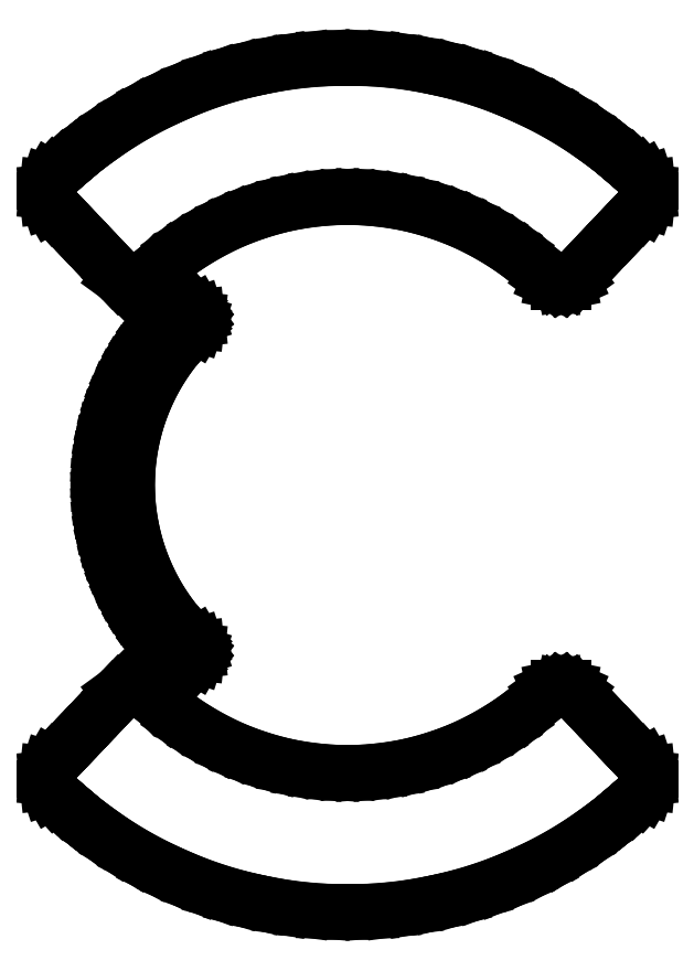
<metadata>
{"format":"dxf","ext":"dxf","renderer":"ezdxf+matplotlib","layout":"modelspace","background":"white","min_lineweight":24,"dpi":150}
</metadata>
<code>
0
SECTION
2
ENTITIES
0
LINE
8
0
10
2.093
20
-37.94
11
3.972
21
-37.79
0
LINE
8
0
10
3.972
20
-37.79
11
5.841
21
-37.55
0
LINE
8
0
10
5.841
20
-37.55
11
7.694
21
-37.2
0
LINE
8
0
10
7.694
20
-37.2
11
8.103
21
-37.12
0
LINE
8
0
10
8.103
20
-37.12
11
9.936
21
-36.68
0
LINE
8
0
10
9.936
20
-36.68
11
11.74
21
-36.14
0
LINE
8
0
10
11.74
20
-36.14
11
13.52
21
-35.51
0
LINE
8
0
10
13.52
20
-35.51
11
15.26
21
-34.79
0
LINE
8
0
10
15.26
20
-34.79
11
15.64
21
-34.62
0
LINE
8
0
10
15.64
20
-34.62
11
17.34
21
-33.81
0
LINE
8
0
10
17.34
20
-33.81
11
19
21
-32.91
0
LINE
8
0
10
19
20
-32.91
11
20.61
21
-31.92
0
LINE
8
0
10
20.61
20
-31.92
11
22.16
21
-30.86
0
LINE
8
0
10
22.16
20
-30.86
11
22.5
21
-30.61
0
LINE
8
0
10
22.5
20
-30.61
11
23.99
21
-29.46
0
LINE
8
0
10
23.99
20
-29.46
11
24.44
21
-29.09
0
LINE
8
0
10
24.44
20
-29.09
11
24.48
21
-29.05
0
LINE
8
0
10
24.48
20
-29.05
11
24.61
21
-28.94
0
LINE
8
0
10
24.61
20
-28.94
11
24.83
21
-28.75
0
LINE
8
0
10
24.83
20
-28.75
11
25.14
21
-28.48
0
LINE
8
0
10
25.14
20
-28.48
11
25.43
21
-28.24
0
LINE
8
0
10
25.43
20
-28.24
11
25.53
21
-28.15
0
LINE
8
0
10
25.53
20
-28.15
11
25.96
21
-27.74
0
LINE
8
0
10
25.96
20
-27.74
11
26.12
21
-27.58
0
LINE
8
0
10
26.12
20
-27.58
11
26.4
21
-27.27
0
LINE
8
0
10
26.4
20
-27.27
11
26.61
21
-26.9
0
LINE
8
0
10
26.61
20
-26.9
11
26.74
21
-26.51
0
LINE
8
0
10
26.74
20
-26.51
11
26.79
21
-26.09
0
LINE
8
0
10
26.79
20
-26.09
11
26.74
21
-25.68
0
LINE
8
0
10
26.74
20
-25.68
11
26.61
21
-25.28
0
LINE
8
0
10
26.61
20
-25.28
11
26.4
21
-24.92
0
LINE
8
0
10
26.4
20
-24.92
11
26.12
21
-24.6
0
LINE
8
0
10
26.12
20
-24.6
11
25.82
21
-24.28
0
LINE
8
0
10
25.82
20
-24.28
11
25.29
21
-23.73
0
LINE
8
0
10
25.29
20
-23.73
11
24.7
21
-23.11
0
LINE
8
0
10
24.7
20
-23.11
11
24.05
21
-22.42
0
LINE
8
0
10
24.05
20
-22.42
11
23.33
21
-21.66
0
LINE
8
0
10
23.33
20
-21.66
11
22.55
21
-20.84
0
LINE
8
0
10
22.55
20
-20.84
11
21.71
21
-19.96
0
LINE
8
0
10
21.71
20
-19.96
11
20.82
21
-19.02
0
LINE
8
0
10
20.82
20
-19.02
11
20.34
21
-18.52
0
LINE
8
0
10
20.34
20
-18.52
11
20
21
-18.27
0
LINE
8
0
10
20
20
-18.27
11
19.62
21
-18.1
0
LINE
8
0
10
19.62
20
-18.1
11
19.21
21
-18.01
0
LINE
8
0
10
19.21
20
-18.01
11
18.79
21
-18.01
0
LINE
8
0
10
18.79
20
-18.01
11
18.38
21
-18.1
0
LINE
8
0
10
18.38
20
-18.1
11
18
21
-18.27
0
LINE
8
0
10
18
20
-18.27
11
17.66
21
-18.52
0
LINE
8
0
10
17.66
20
-18.52
11
17.13
21
-19.02
0
LINE
8
0
10
17.13
20
-19.02
11
16.03
21
-19.96
0
LINE
8
0
10
16.03
20
-19.96
11
15.05
21
-20.72
0
LINE
8
0
10
15.05
20
-20.72
11
14.03
21
-21.42
0
LINE
8
0
10
14.03
20
-21.42
11
12.8
21
-22.17
0
LINE
8
0
10
12.8
20
-22.17
11
11.53
21
-22.86
0
LINE
8
0
10
11.53
20
-22.86
11
10.41
21
-23.39
0
LINE
8
0
10
10.41
20
-23.39
11
9.273
21
-23.86
0
LINE
8
0
10
9.273
20
-23.86
11
7.911
21
-24.35
0
LINE
8
0
10
7.911
20
-24.35
11
6.525
21
-24.76
0
LINE
8
0
10
6.525
20
-24.76
11
5.324
21
-25.05
0
LINE
8
0
10
5.324
20
-25.05
11
4.109
21
-25.27
0
LINE
8
0
10
4.109
20
-25.27
11
2.676
21
-25.46
0
LINE
8
0
10
2.676
20
-25.46
11
1.235
21
-25.57
0
LINE
8
0
10
1.235
20
-25.57
11
0
21
-25.61
0
LINE
8
0
10
0
20
-25.61
11
-1.235
21
-25.57
0
LINE
8
0
10
-1.235
20
-25.57
11
-2.676
21
-25.46
0
LINE
8
0
10
-2.676
20
-25.46
11
-4.109
21
-25.27
0
LINE
8
0
10
-4.109
20
-25.27
11
-5.324
21
-25.05
0
LINE
8
0
10
-5.324
20
-25.05
11
-6.525
21
-24.76
0
LINE
8
0
10
-6.525
20
-24.76
11
-7.911
21
-24.35
0
LINE
8
0
10
-7.911
20
-24.35
11
-9.273
21
-23.86
0
LINE
8
0
10
-9.273
20
-23.86
11
-10.41
21
-23.39
0
LINE
8
0
10
-10.41
20
-23.39
11
-11.53
21
-22.86
0
LINE
8
0
10
-11.53
20
-22.86
11
-12.8
21
-22.17
0
LINE
8
0
10
-12.8
20
-22.17
11
-14.03
21
-21.42
0
LINE
8
0
10
-14.03
20
-21.42
11
-15.05
21
-20.72
0
LINE
8
0
10
-15.05
20
-20.72
11
-16.03
21
-19.96
0
LINE
8
0
10
-16.03
20
-19.96
11
-17.13
21
-19.02
0
LINE
8
0
10
-17.13
20
-19.02
11
-17.18
21
-18.98
0
LINE
8
0
10
-17.18
20
-18.98
11
-14.2
21
-16
0
LINE
8
0
10
-14.2
20
-16
11
-14.21
21
-15.98
0
LINE
8
0
10
-14.21
20
-15.98
11
-14.04
21
-15.86
0
LINE
8
0
10
-14.04
20
-15.86
11
-13.69
21
-15.5
0
LINE
8
0
10
-13.69
20
-15.5
11
-13.55
21
-15.35
0
LINE
8
0
10
-13.55
20
-15.35
11
-13.45
21
-15.17
0
LINE
8
0
10
-13.45
20
-15.17
11
-13.39
21
-14.97
0
LINE
8
0
10
-13.39
20
-14.97
11
-13.36
21
-14.76
0
LINE
8
0
10
-13.36
20
-14.76
11
-13.39
21
-14.55
0
LINE
8
0
10
-13.39
20
-14.55
11
-13.45
21
-14.35
0
LINE
8
0
10
-13.45
20
-14.35
11
-13.55
21
-14.17
0
LINE
8
0
10
-13.55
20
-14.17
11
-13.69
21
-14.02
0
LINE
8
0
10
-13.69
20
-14.02
11
-13.9
21
-13.82
0
LINE
8
0
10
-13.9
20
-13.82
11
-14.57
21
-13.12
0
LINE
8
0
10
-14.57
20
-13.12
11
-15.2
21
-12.38
0
LINE
8
0
10
-15.2
20
-12.38
11
-15.86
21
-11.52
0
LINE
8
0
10
-15.86
20
-11.52
11
-16.47
21
-10.63
0
LINE
8
0
10
-16.47
20
-10.63
11
-16.98
21
-9.801
0
LINE
8
0
10
-16.98
20
-9.801
11
-17.44
21
-8.945
0
LINE
8
0
10
-17.44
20
-8.945
11
-17.91
21
-7.972
0
LINE
8
0
10
-17.91
20
-7.972
11
-18.32
21
-6.976
0
LINE
8
0
10
-18.32
20
-6.976
11
-18.64
21
-6.058
0
LINE
8
0
10
-18.64
20
-6.058
11
-18.92
21
-5.124
0
LINE
8
0
10
-18.92
20
-5.124
11
-19.17
21
-4.075
0
LINE
8
0
10
-19.17
20
-4.075
11
-19.37
21
-3.015
0
LINE
8
0
10
-19.37
20
-3.015
11
-19.5
21
-2.049
0
LINE
8
0
10
-19.5
20
-2.049
11
-19.57
21
-1.078
0
LINE
8
0
10
-19.57
20
-1.078
11
-19.6
21
0
0
LINE
8
0
10
-19.6
20
0
11
-19.57
21
1.078
0
LINE
8
0
10
-19.57
20
1.078
11
-19.5
21
2.049
0
LINE
8
0
10
-19.5
20
2.049
11
-19.37
21
3.015
0
LINE
8
0
10
-19.37
20
3.015
11
-19.17
21
4.075
0
LINE
8
0
10
-19.17
20
4.075
11
-18.92
21
5.124
0
LINE
8
0
10
-18.92
20
5.124
11
-18.64
21
6.058
0
LINE
8
0
10
-18.64
20
6.058
11
-18.32
21
6.976
0
LINE
8
0
10
-18.32
20
6.976
11
-17.91
21
7.972
0
LINE
8
0
10
-17.91
20
7.972
11
-17.44
21
8.945
0
LINE
8
0
10
-17.44
20
8.945
11
-16.98
21
9.801
0
LINE
8
0
10
-16.98
20
9.801
11
-16.47
21
10.63
0
LINE
8
0
10
-16.47
20
10.63
11
-15.86
21
11.52
0
LINE
8
0
10
-15.86
20
11.52
11
-15.2
21
12.38
0
LINE
8
0
10
-15.2
20
12.38
11
-14.57
21
13.12
0
LINE
8
0
10
-14.57
20
13.12
11
-13.9
21
13.82
0
LINE
8
0
10
-13.9
20
13.82
11
-13.69
21
14.02
0
LINE
8
0
10
-13.69
20
14.02
11
-13.55
21
14.17
0
LINE
8
0
10
-13.55
20
14.17
11
-13.45
21
14.35
0
LINE
8
0
10
-13.45
20
14.35
11
-13.39
21
14.55
0
LINE
8
0
10
-13.39
20
14.55
11
-13.36
21
14.76
0
LINE
8
0
10
-13.36
20
14.76
11
-13.39
21
14.97
0
LINE
8
0
10
-13.39
20
14.97
11
-13.45
21
15.17
0
LINE
8
0
10
-13.45
20
15.17
11
-13.55
21
15.35
0
LINE
8
0
10
-13.55
20
15.35
11
-13.69
21
15.5
0
LINE
8
0
10
-13.69
20
15.5
11
-14.04
21
15.86
0
LINE
8
0
10
-14.04
20
15.86
11
-14.21
21
15.98
0
LINE
8
0
10
-14.21
20
15.98
11
-14.2
21
16
0
LINE
8
0
10
-14.2
20
16
11
-17.18
21
18.98
0
LINE
8
0
10
-17.18
20
18.98
11
-17.13
21
19.02
0
LINE
8
0
10
-17.13
20
19.02
11
-16.03
21
19.96
0
LINE
8
0
10
-16.03
20
19.96
11
-15.05
21
20.72
0
LINE
8
0
10
-15.05
20
20.72
11
-14.03
21
21.42
0
LINE
8
0
10
-14.03
20
21.42
11
-12.8
21
22.17
0
LINE
8
0
10
-12.8
20
22.17
11
-11.53
21
22.86
0
LINE
8
0
10
-11.53
20
22.86
11
-10.41
21
23.39
0
LINE
8
0
10
-10.41
20
23.39
11
-9.273
21
23.86
0
LINE
8
0
10
-9.273
20
23.86
11
-7.911
21
24.35
0
LINE
8
0
10
-7.911
20
24.35
11
-6.525
21
24.76
0
LINE
8
0
10
-6.525
20
24.76
11
-5.324
21
25.05
0
LINE
8
0
10
-5.324
20
25.05
11
-4.109
21
25.27
0
LINE
8
0
10
-4.109
20
25.27
11
-2.676
21
25.46
0
LINE
8
0
10
-2.676
20
25.46
11
-1.235
21
25.57
0
LINE
8
0
10
-1.235
20
25.57
11
0
21
25.61
0
LINE
8
0
10
0
20
25.61
11
1.235
21
25.57
0
LINE
8
0
10
1.235
20
25.57
11
2.676
21
25.46
0
LINE
8
0
10
2.676
20
25.46
11
4.109
21
25.27
0
LINE
8
0
10
4.109
20
25.27
11
5.324
21
25.05
0
LINE
8
0
10
5.324
20
25.05
11
6.525
21
24.76
0
LINE
8
0
10
6.525
20
24.76
11
7.911
21
24.35
0
LINE
8
0
10
7.911
20
24.35
11
9.273
21
23.86
0
LINE
8
0
10
9.273
20
23.86
11
10.41
21
23.39
0
LINE
8
0
10
10.41
20
23.39
11
11.53
21
22.86
0
LINE
8
0
10
11.53
20
22.86
11
12.8
21
22.17
0
LINE
8
0
10
12.8
20
22.17
11
14.03
21
21.42
0
LINE
8
0
10
14.03
20
21.42
11
15.05
21
20.72
0
LINE
8
0
10
15.05
20
20.72
11
16.03
21
19.96
0
LINE
8
0
10
16.03
20
19.96
11
17.13
21
19.02
0
LINE
8
0
10
17.13
20
19.02
11
17.66
21
18.52
0
LINE
8
0
10
17.66
20
18.52
11
18
21
18.27
0
LINE
8
0
10
18
20
18.27
11
18.38
21
18.1
0
LINE
8
0
10
18.38
20
18.1
11
18.79
21
18.01
0
LINE
8
0
10
18.79
20
18.01
11
19.21
21
18.01
0
LINE
8
0
10
19.21
20
18.01
11
19.62
21
18.1
0
LINE
8
0
10
19.62
20
18.1
11
20
21
18.27
0
LINE
8
0
10
20
20
18.27
11
20.34
21
18.52
0
LINE
8
0
10
20.34
20
18.52
11
20.82
21
19.02
0
LINE
8
0
10
20.82
20
19.02
11
21.71
21
19.96
0
LINE
8
0
10
21.71
20
19.96
11
22.55
21
20.84
0
LINE
8
0
10
22.55
20
20.84
11
23.33
21
21.66
0
LINE
8
0
10
23.33
20
21.66
11
24.05
21
22.42
0
LINE
8
0
10
24.05
20
22.42
11
24.7
21
23.11
0
LINE
8
0
10
24.7
20
23.11
11
25.29
21
23.73
0
LINE
8
0
10
25.29
20
23.73
11
25.82
21
24.28
0
LINE
8
0
10
25.82
20
24.28
11
26.12
21
24.6
0
LINE
8
0
10
26.12
20
24.6
11
26.4
21
24.92
0
LINE
8
0
10
26.4
20
24.92
11
26.61
21
25.28
0
LINE
8
0
10
26.61
20
25.28
11
26.74
21
25.68
0
LINE
8
0
10
26.74
20
25.68
11
26.79
21
26.09
0
LINE
8
0
10
26.79
20
26.09
11
26.74
21
26.51
0
LINE
8
0
10
26.74
20
26.51
11
26.61
21
26.9
0
LINE
8
0
10
26.61
20
26.9
11
26.4
21
27.27
0
LINE
8
0
10
26.4
20
27.27
11
26.12
21
27.58
0
LINE
8
0
10
26.12
20
27.58
11
25.96
21
27.74
0
LINE
8
0
10
25.96
20
27.74
11
25.53
21
28.15
0
LINE
8
0
10
25.53
20
28.15
11
25.43
21
28.24
0
LINE
8
0
10
25.43
20
28.24
11
25.14
21
28.48
0
LINE
8
0
10
25.14
20
28.48
11
24.83
21
28.75
0
LINE
8
0
10
24.83
20
28.75
11
24.61
21
28.94
0
LINE
8
0
10
24.61
20
28.94
11
24.48
21
29.05
0
LINE
8
0
10
24.48
20
29.05
11
24.44
21
29.09
0
LINE
8
0
10
24.44
20
29.09
11
23.99
21
29.46
0
LINE
8
0
10
23.99
20
29.46
11
22.5
21
30.61
0
LINE
8
0
10
22.5
20
30.61
11
22.16
21
30.86
0
LINE
8
0
10
22.16
20
30.86
11
20.61
21
31.92
0
LINE
8
0
10
20.61
20
31.92
11
19
21
32.91
0
LINE
8
0
10
19
20
32.91
11
17.34
21
33.81
0
LINE
8
0
10
17.34
20
33.81
11
15.64
21
34.62
0
LINE
8
0
10
15.64
20
34.62
11
15.26
21
34.79
0
LINE
8
0
10
15.26
20
34.79
11
13.52
21
35.51
0
LINE
8
0
10
13.52
20
35.51
11
11.74
21
36.14
0
LINE
8
0
10
11.74
20
36.14
11
9.936
21
36.68
0
LINE
8
0
10
9.936
20
36.68
11
8.103
21
37.12
0
LINE
8
0
10
8.103
20
37.12
11
7.694
21
37.2
0
LINE
8
0
10
7.694
20
37.2
11
5.841
21
37.55
0
LINE
8
0
10
5.841
20
37.55
11
3.972
21
37.79
0
LINE
8
0
10
3.972
20
37.79
11
2.093
21
37.94
0
LINE
8
0
10
2.093
20
37.94
11
0.2091
21
37.99
0
LINE
8
0
10
0.2091
20
37.99
11
-0.2091
21
37.99
0
LINE
8
0
10
-0.2091
20
37.99
11
-2.093
21
37.94
0
LINE
8
0
10
-2.093
20
37.94
11
-3.972
21
37.79
0
LINE
8
0
10
-3.972
20
37.79
11
-5.841
21
37.55
0
LINE
8
0
10
-5.841
20
37.55
11
-7.694
21
37.2
0
LINE
8
0
10
-7.694
20
37.2
11
-8.103
21
37.12
0
LINE
8
0
10
-8.103
20
37.12
11
-9.936
21
36.68
0
LINE
8
0
10
-9.936
20
36.68
11
-11.74
21
36.14
0
LINE
8
0
10
-11.74
20
36.14
11
-13.52
21
35.51
0
LINE
8
0
10
-13.52
20
35.51
11
-15.26
21
34.79
0
LINE
8
0
10
-15.26
20
34.79
11
-15.64
21
34.62
0
LINE
8
0
10
-15.64
20
34.62
11
-17.34
21
33.81
0
LINE
8
0
10
-17.34
20
33.81
11
-19
21
32.91
0
LINE
8
0
10
-19
20
32.91
11
-20.61
21
31.92
0
LINE
8
0
10
-20.61
20
31.92
11
-22.16
21
30.86
0
LINE
8
0
10
-22.16
20
30.86
11
-22.5
21
30.61
0
LINE
8
0
10
-22.5
20
30.61
11
-23.99
21
29.46
0
LINE
8
0
10
-23.99
20
29.46
11
-24.44
21
29.09
0
LINE
8
0
10
-24.44
20
29.09
11
-24.48
21
29.05
0
LINE
8
0
10
-24.48
20
29.05
11
-24.61
21
28.94
0
LINE
8
0
10
-24.61
20
28.94
11
-24.83
21
28.75
0
LINE
8
0
10
-24.83
20
28.75
11
-25.14
21
28.48
0
LINE
8
0
10
-25.14
20
28.48
11
-25.43
21
28.24
0
LINE
8
0
10
-25.43
20
28.24
11
-25.53
21
28.15
0
LINE
8
0
10
-25.53
20
28.15
11
-25.96
21
27.74
0
LINE
8
0
10
-25.96
20
27.74
11
-26.12
21
27.58
0
LINE
8
0
10
-26.12
20
27.58
11
-26.4
21
27.27
0
LINE
8
0
10
-26.4
20
27.27
11
-26.61
21
26.9
0
LINE
8
0
10
-26.61
20
26.9
11
-26.74
21
26.51
0
LINE
8
0
10
-26.74
20
26.51
11
-26.79
21
26.09
0
LINE
8
0
10
-26.79
20
26.09
11
-26.74
21
25.68
0
LINE
8
0
10
-26.74
20
25.68
11
-26.61
21
25.28
0
LINE
8
0
10
-26.61
20
25.28
11
-26.4
21
24.92
0
LINE
8
0
10
-26.4
20
24.92
11
-26.12
21
24.6
0
LINE
8
0
10
-26.12
20
24.6
11
-25.82
21
24.28
0
LINE
8
0
10
-25.82
20
24.28
11
-25.29
21
23.73
0
LINE
8
0
10
-25.29
20
23.73
11
-24.7
21
23.11
0
LINE
8
0
10
-24.7
20
23.11
11
-24.05
21
22.42
0
LINE
8
0
10
-24.05
20
22.42
11
-23.33
21
21.66
0
LINE
8
0
10
-23.33
20
21.66
11
-22.55
21
20.84
0
LINE
8
0
10
-22.55
20
20.84
11
-21.71
21
19.96
0
LINE
8
0
10
-21.71
20
19.96
11
-20.82
21
19.02
0
LINE
8
0
10
-20.82
20
19.02
11
-20.34
21
18.52
0
LINE
8
0
10
-20.34
20
18.52
11
-20.26
21
18.46
0
LINE
8
0
10
-20.26
20
18.46
11
-16.5
21
14.7
0
LINE
8
0
10
-16.5
20
14.7
11
-16.78
21
14.37
0
LINE
8
0
10
-16.78
20
14.37
11
-17.21
21
13.87
0
LINE
8
0
10
-17.21
20
13.87
11
-17.45
21
13.55
0
LINE
8
0
10
-17.45
20
13.55
11
-17.88
21
12.99
0
LINE
8
0
10
-17.88
20
12.99
11
-18.08
21
12.7
0
LINE
8
0
10
-18.08
20
12.7
11
-18.5
21
12.08
0
LINE
8
0
10
-18.5
20
12.08
11
-18.67
21
11.81
0
LINE
8
0
10
-18.67
20
11.81
11
-19.08
21
11.14
0
LINE
8
0
10
-19.08
20
11.14
11
-19.19
21
10.96
0
LINE
8
0
10
-19.19
20
10.96
11
-19.32
21
10.71
0
LINE
8
0
10
-19.32
20
10.71
11
-19.71
21
9.986
0
LINE
8
0
10
-19.71
20
9.986
11
-19.82
21
9.759
0
LINE
8
0
10
-19.82
20
9.759
11
-20.19
21
8.989
0
LINE
8
0
10
-20.19
20
8.989
11
-20.27
21
8.786
0
LINE
8
0
10
-20.27
20
8.786
11
-20.61
21
7.968
0
LINE
8
0
10
-20.61
20
7.968
11
-20.68
21
7.789
0
LINE
8
0
10
-20.68
20
7.789
11
-20.98
21
6.927
0
LINE
8
0
10
-20.98
20
6.927
11
-21.05
21
6.728
0
LINE
8
0
10
-21.05
20
6.728
11
-21.09
21
6.574
0
LINE
8
0
10
-21.09
20
6.574
11
-21.36
21
5.669
0
LINE
8
0
10
-21.36
20
5.669
11
-21.39
21
5.54
0
LINE
8
0
10
-21.39
20
5.54
11
-21.62
21
4.595
0
LINE
8
0
10
-21.62
20
4.595
11
-21.64
21
4.491
0
LINE
8
0
10
-21.64
20
4.491
11
-21.82
21
3.509
0
LINE
8
0
10
-21.82
20
3.509
11
-21.83
21
3.43
0
LINE
8
0
10
-21.83
20
3.43
11
-21.96
21
2.413
0
LINE
8
0
10
-21.96
20
2.413
11
-21.98
21
2.206
0
LINE
8
0
10
-21.98
20
2.206
11
-21.99
21
2.153
0
LINE
8
0
10
-21.99
20
2.153
11
-22.07
21
1.104
0
LINE
8
0
10
-22.07
20
1.104
11
-22.07
21
1.078
0
LINE
8
0
10
-22.07
20
1.078
11
-22.1
21
0
0
LINE
8
0
10
-22.1
20
0
11
-22.07
21
-1.078
0
LINE
8
0
10
-22.07
20
-1.078
11
-22.07
21
-1.104
0
LINE
8
0
10
-22.07
20
-1.104
11
-21.99
21
-2.153
0
LINE
8
0
10
-21.99
20
-2.153
11
-21.98
21
-2.206
0
LINE
8
0
10
-21.98
20
-2.206
11
-21.96
21
-2.413
0
LINE
8
0
10
-21.96
20
-2.413
11
-21.83
21
-3.43
0
LINE
8
0
10
-21.83
20
-3.43
11
-21.82
21
-3.509
0
LINE
8
0
10
-21.82
20
-3.509
11
-21.64
21
-4.491
0
LINE
8
0
10
-21.64
20
-4.491
11
-21.62
21
-4.595
0
LINE
8
0
10
-21.62
20
-4.595
11
-21.39
21
-5.54
0
LINE
8
0
10
-21.39
20
-5.54
11
-21.36
21
-5.669
0
LINE
8
0
10
-21.36
20
-5.669
11
-21.09
21
-6.574
0
LINE
8
0
10
-21.09
20
-6.574
11
-21.05
21
-6.728
0
LINE
8
0
10
-21.05
20
-6.728
11
-20.98
21
-6.927
0
LINE
8
0
10
-20.98
20
-6.927
11
-20.68
21
-7.789
0
LINE
8
0
10
-20.68
20
-7.789
11
-20.61
21
-7.968
0
LINE
8
0
10
-20.61
20
-7.968
11
-20.27
21
-8.786
0
LINE
8
0
10
-20.27
20
-8.786
11
-20.19
21
-8.989
0
LINE
8
0
10
-20.19
20
-8.989
11
-19.82
21
-9.759
0
LINE
8
0
10
-19.82
20
-9.759
11
-19.71
21
-9.986
0
LINE
8
0
10
-19.71
20
-9.986
11
-19.32
21
-10.71
0
LINE
8
0
10
-19.32
20
-10.71
11
-19.19
21
-10.96
0
LINE
8
0
10
-19.19
20
-10.96
11
-19.08
21
-11.14
0
LINE
8
0
10
-19.08
20
-11.14
11
-18.67
21
-11.81
0
LINE
8
0
10
-18.67
20
-11.81
11
-18.5
21
-12.08
0
LINE
8
0
10
-18.5
20
-12.08
11
-18.08
21
-12.7
0
LINE
8
0
10
-18.08
20
-12.7
11
-17.88
21
-12.99
0
LINE
8
0
10
-17.88
20
-12.99
11
-17.45
21
-13.55
0
LINE
8
0
10
-17.45
20
-13.55
11
-17.21
21
-13.87
0
LINE
8
0
10
-17.21
20
-13.87
11
-16.78
21
-14.37
0
LINE
8
0
10
-16.78
20
-14.37
11
-16.5
21
-14.7
0
LINE
8
0
10
-16.5
20
-14.7
11
-20.26
21
-18.46
0
LINE
8
0
10
-20.26
20
-18.46
11
-20.34
21
-18.52
0
LINE
8
0
10
-20.34
20
-18.52
11
-20.82
21
-19.02
0
LINE
8
0
10
-20.82
20
-19.02
11
-21.71
21
-19.96
0
LINE
8
0
10
-21.71
20
-19.96
11
-22.55
21
-20.84
0
LINE
8
0
10
-22.55
20
-20.84
11
-23.33
21
-21.66
0
LINE
8
0
10
-23.33
20
-21.66
11
-24.05
21
-22.42
0
LINE
8
0
10
-24.05
20
-22.42
11
-24.7
21
-23.11
0
LINE
8
0
10
-24.7
20
-23.11
11
-25.29
21
-23.73
0
LINE
8
0
10
-25.29
20
-23.73
11
-25.82
21
-24.28
0
LINE
8
0
10
-25.82
20
-24.28
11
-26.12
21
-24.6
0
LINE
8
0
10
-26.12
20
-24.6
11
-26.4
21
-24.92
0
LINE
8
0
10
-26.4
20
-24.92
11
-26.61
21
-25.28
0
LINE
8
0
10
-26.61
20
-25.28
11
-26.74
21
-25.68
0
LINE
8
0
10
-26.74
20
-25.68
11
-26.79
21
-26.09
0
LINE
8
0
10
-26.79
20
-26.09
11
-26.74
21
-26.51
0
LINE
8
0
10
-26.74
20
-26.51
11
-26.61
21
-26.9
0
LINE
8
0
10
-26.61
20
-26.9
11
-26.4
21
-27.27
0
LINE
8
0
10
-26.4
20
-27.27
11
-26.12
21
-27.58
0
LINE
8
0
10
-26.12
20
-27.58
11
-25.96
21
-27.74
0
LINE
8
0
10
-25.96
20
-27.74
11
-25.53
21
-28.15
0
LINE
8
0
10
-25.53
20
-28.15
11
-25.43
21
-28.24
0
LINE
8
0
10
-25.43
20
-28.24
11
-25.14
21
-28.48
0
LINE
8
0
10
-25.14
20
-28.48
11
-24.83
21
-28.75
0
LINE
8
0
10
-24.83
20
-28.75
11
-24.61
21
-28.94
0
LINE
8
0
10
-24.61
20
-28.94
11
-24.48
21
-29.05
0
LINE
8
0
10
-24.48
20
-29.05
11
-24.44
21
-29.09
0
LINE
8
0
10
-24.44
20
-29.09
11
-23.99
21
-29.46
0
LINE
8
0
10
-23.99
20
-29.46
11
-22.5
21
-30.61
0
LINE
8
0
10
-22.5
20
-30.61
11
-22.16
21
-30.86
0
LINE
8
0
10
-22.16
20
-30.86
11
-20.61
21
-31.92
0
LINE
8
0
10
-20.61
20
-31.92
11
-19
21
-32.91
0
LINE
8
0
10
-19
20
-32.91
11
-17.34
21
-33.81
0
LINE
8
0
10
-17.34
20
-33.81
11
-15.64
21
-34.62
0
LINE
8
0
10
-15.64
20
-34.62
11
-15.26
21
-34.79
0
LINE
8
0
10
-15.26
20
-34.79
11
-13.52
21
-35.51
0
LINE
8
0
10
-13.52
20
-35.51
11
-11.74
21
-36.14
0
LINE
8
0
10
-11.74
20
-36.14
11
-9.936
21
-36.68
0
LINE
8
0
10
-9.936
20
-36.68
11
-8.103
21
-37.12
0
LINE
8
0
10
-8.103
20
-37.12
11
-7.694
21
-37.2
0
LINE
8
0
10
-7.694
20
-37.2
11
-5.841
21
-37.55
0
LINE
8
0
10
-5.841
20
-37.55
11
-3.972
21
-37.79
0
LINE
8
0
10
-3.972
20
-37.79
11
-2.093
21
-37.94
0
LINE
8
0
10
-2.093
20
-37.94
11
-0.2091
21
-37.99
0
LINE
8
0
10
-0.2091
20
-37.99
11
0.2091
21
-37.99
0
LINE
8
0
10
0.2091
20
-37.99
11
2.093
21
-37.94
0
ENDSEC
0
EOF

</code>
